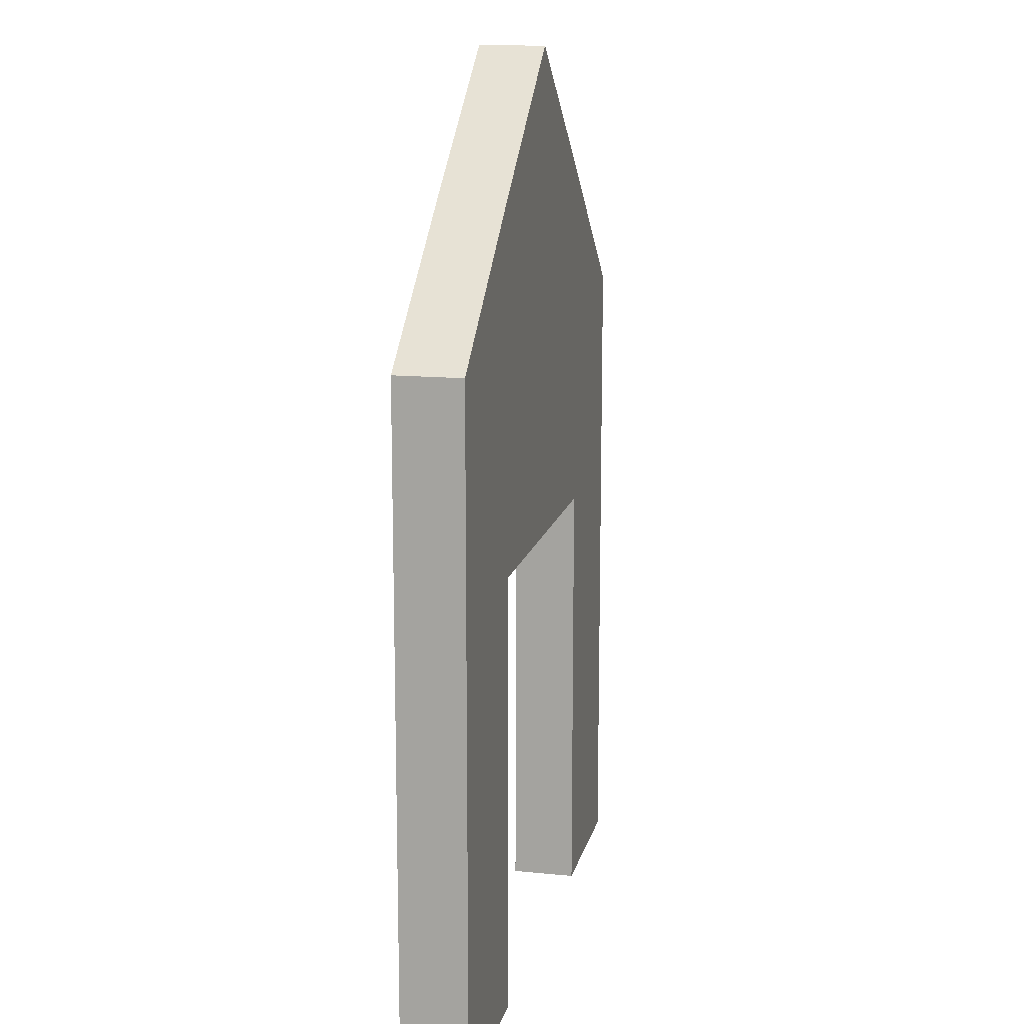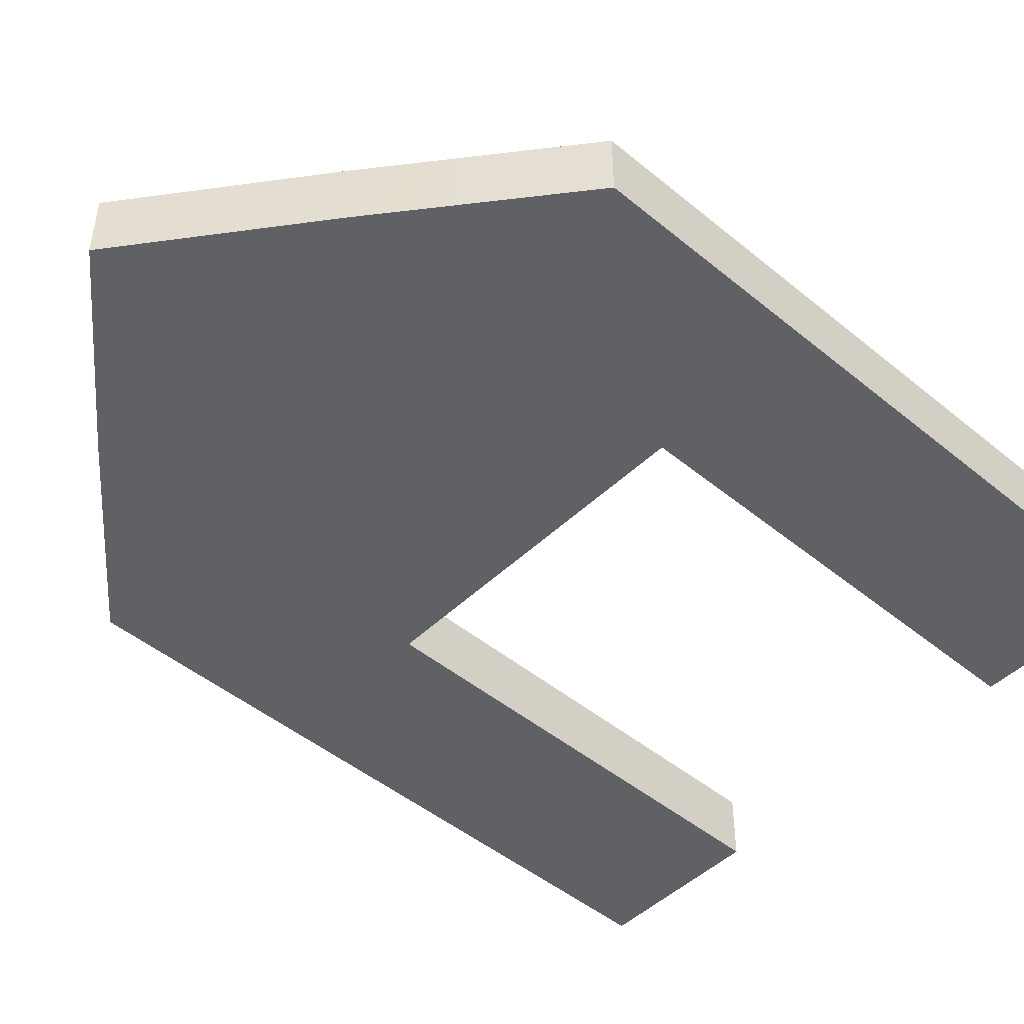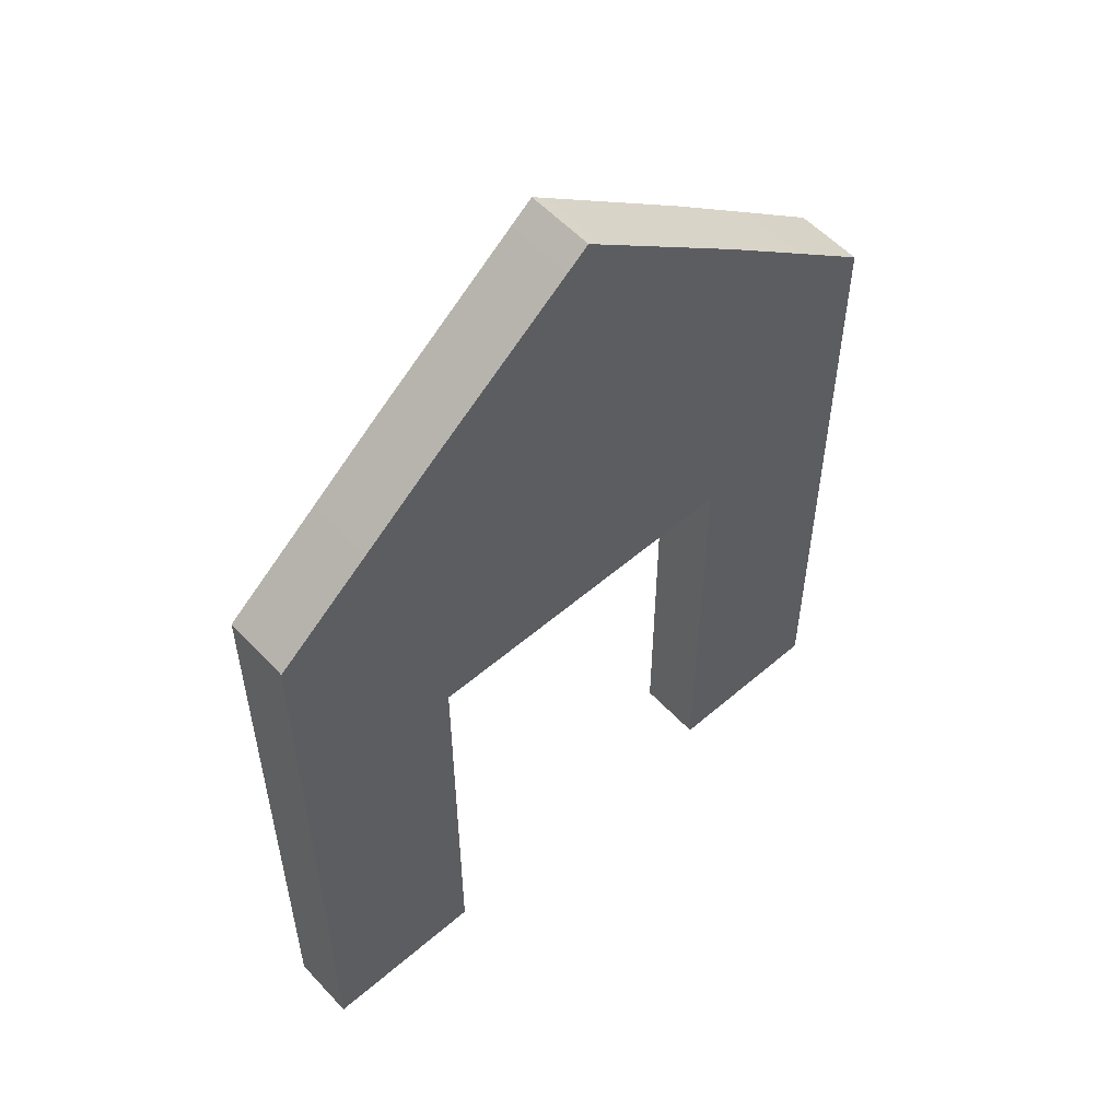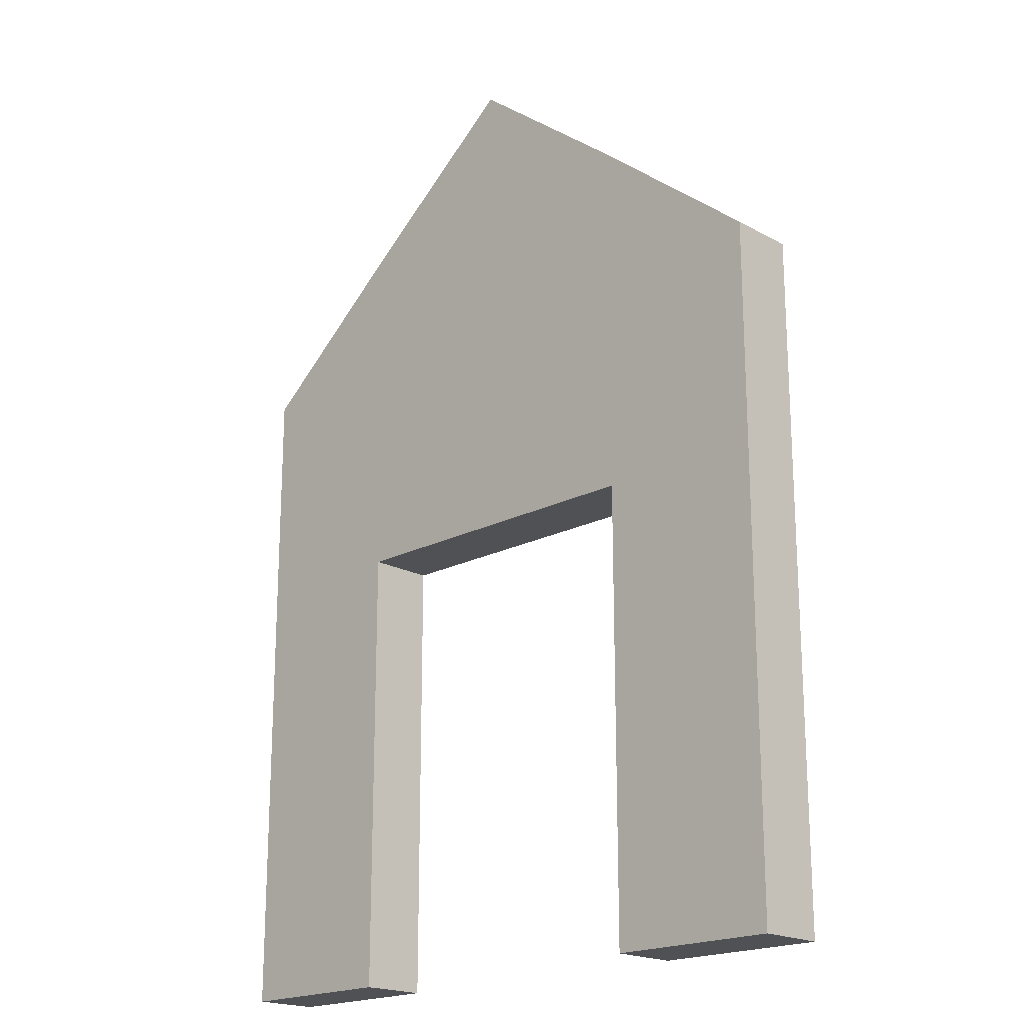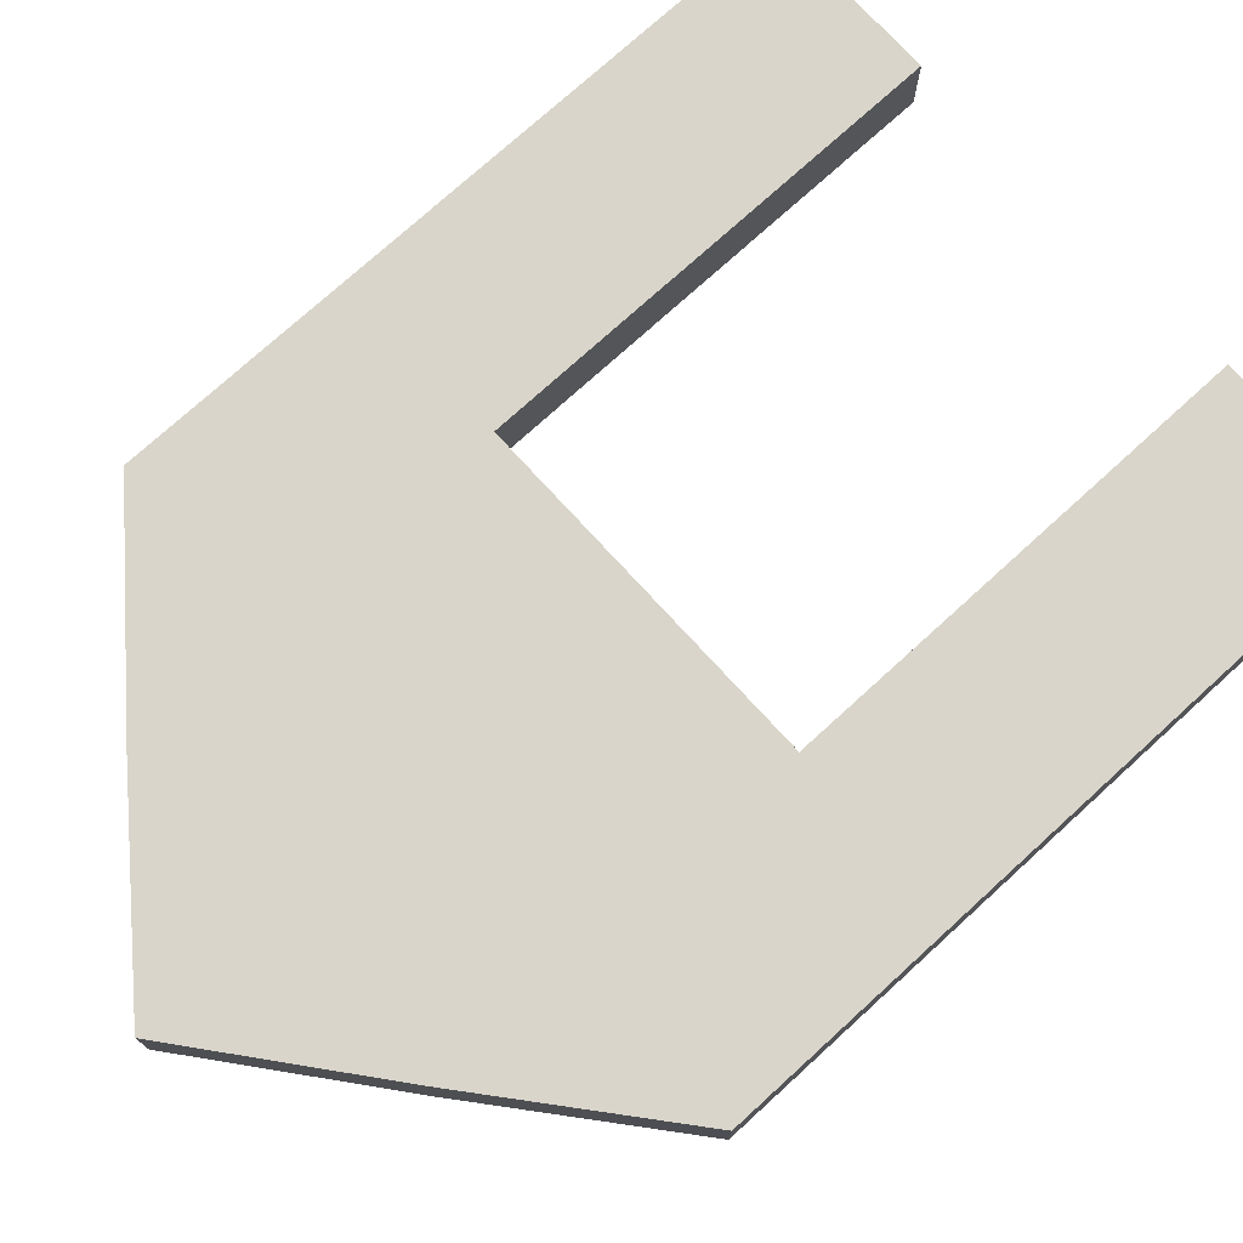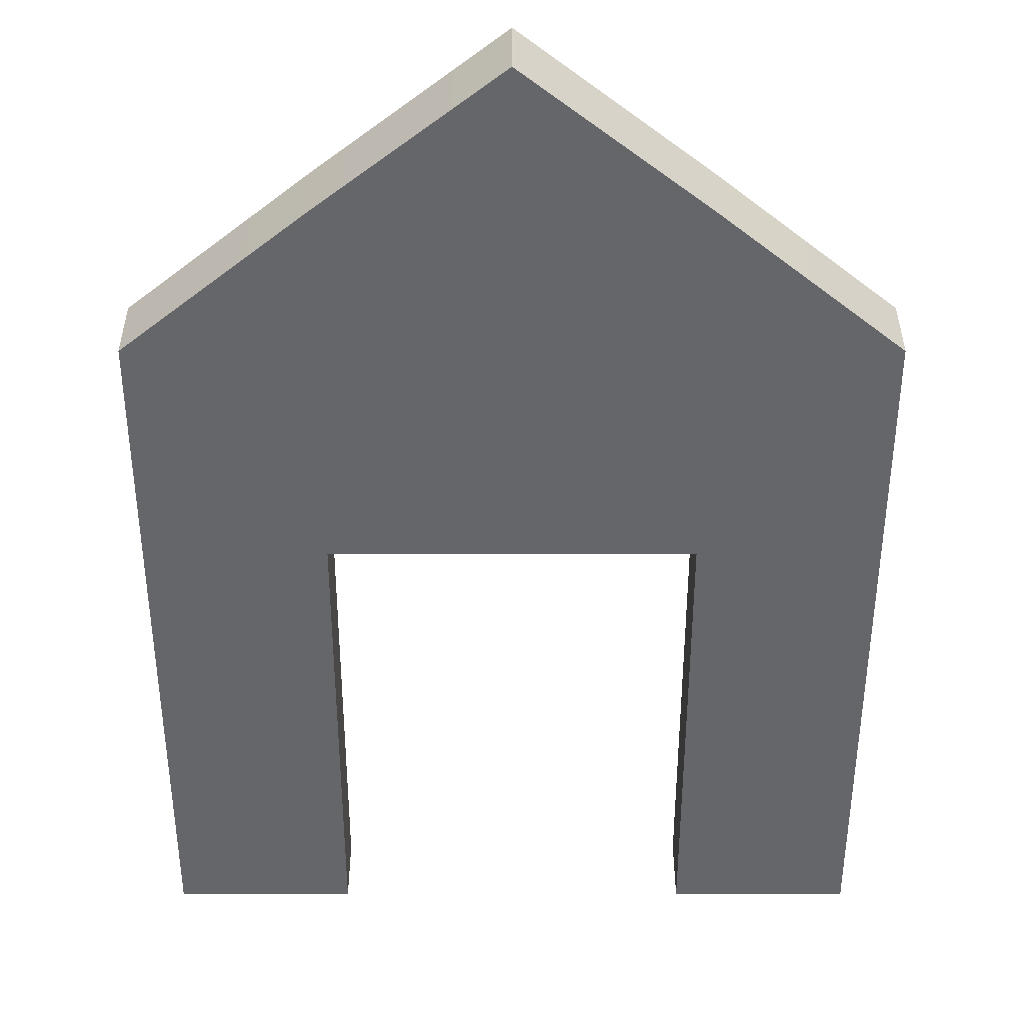
<metadata>
{"format":"obj","ext":"obj","renderer":"f3d","projection":"perspective","resolution":1024,"background":"white","views":[{"elev":13.8,"azim":-77.5,"up":"+Z"},{"elev":-47.4,"azim":47.1,"up":"+Y"},{"elev":55.8,"azim":-42.1,"up":"+Z"},{"elev":-19.6,"azim":44.5,"up":"+Z"},{"elev":74.7,"azim":47.6,"up":"+Y"},{"elev":-51.8,"azim":-0.0,"up":"+Y"}]}
</metadata>
<code>
g default
v -0.2505 0 0.1497
v -0.1253 0 0.2524
v 0 0 0.3513
v 0.1253 0 0.2524
v 0.2505 0 0.1497
v -0.2505 0 -0.01729
v -0.1253 0 -0.01729
v 0 0 -0.01729
v 0.1253 0 -0.01729
v 0.2505 0 -0.01729
v -0.2505 0 -0.1843
v -0.1253 0 -0.1843
v 0.1253 0 -0.1843
v 0.2505 0 -0.1843
v -0.2505 0 -0.3513
v -0.1253 0 -0.3513
v 0.1253 0 -0.3513
v 0.2505 0 -0.3513
v -0.2505 0.04934 0.1497
v -0.1253 0.04934 0.2524
v -0.1253 0.04934 -0.01729
v -0.2505 0.04934 -0.01729
v 0 0.04934 0.3513
v 0 0.04934 -0.01729
v 0.1253 0.04934 0.2524
v 0.1253 0.04934 -0.01729
v 0.2505 0.04934 0.1497
v 0.2505 0.04934 -0.01729
v -0.1253 0.04934 -0.1843
v -0.2505 0.04934 -0.1843
v 0.2505 0.04934 -0.1843
v 0.1253 0.04934 -0.1843
v -0.1253 0.04934 -0.3513
v -0.2505 0.04934 -0.3513
v 0.2505 0.04934 -0.3513
v 0.1253 0.04934 -0.3513
g pCube2
f 19 20 21 22
f 20 23 24 21
f 23 25 26 24
f 25 27 28 26
f 22 21 29 30
f 26 28 31 32
f 30 29 33 34
f 32 31 35 36
f 1 6 7 2
f 2 7 8 3
f 3 8 9 4
f 4 9 10 5
f 6 11 12 7
f 9 13 14 10
f 11 15 16 12
f 13 17 18 14
f 1 2 20 19
f 6 1 19 22
f 2 3 23 20
f 8 7 21 24
f 3 4 25 23
f 9 8 24 26
f 4 5 27 25
f 5 10 28 27
f 7 12 29 21
f 11 6 22 30
f 10 14 31 28
f 13 9 26 32
f 12 16 33 29
f 16 15 34 33
f 15 11 30 34
f 14 18 35 31
f 18 17 36 35
f 17 13 32 36

</code>
